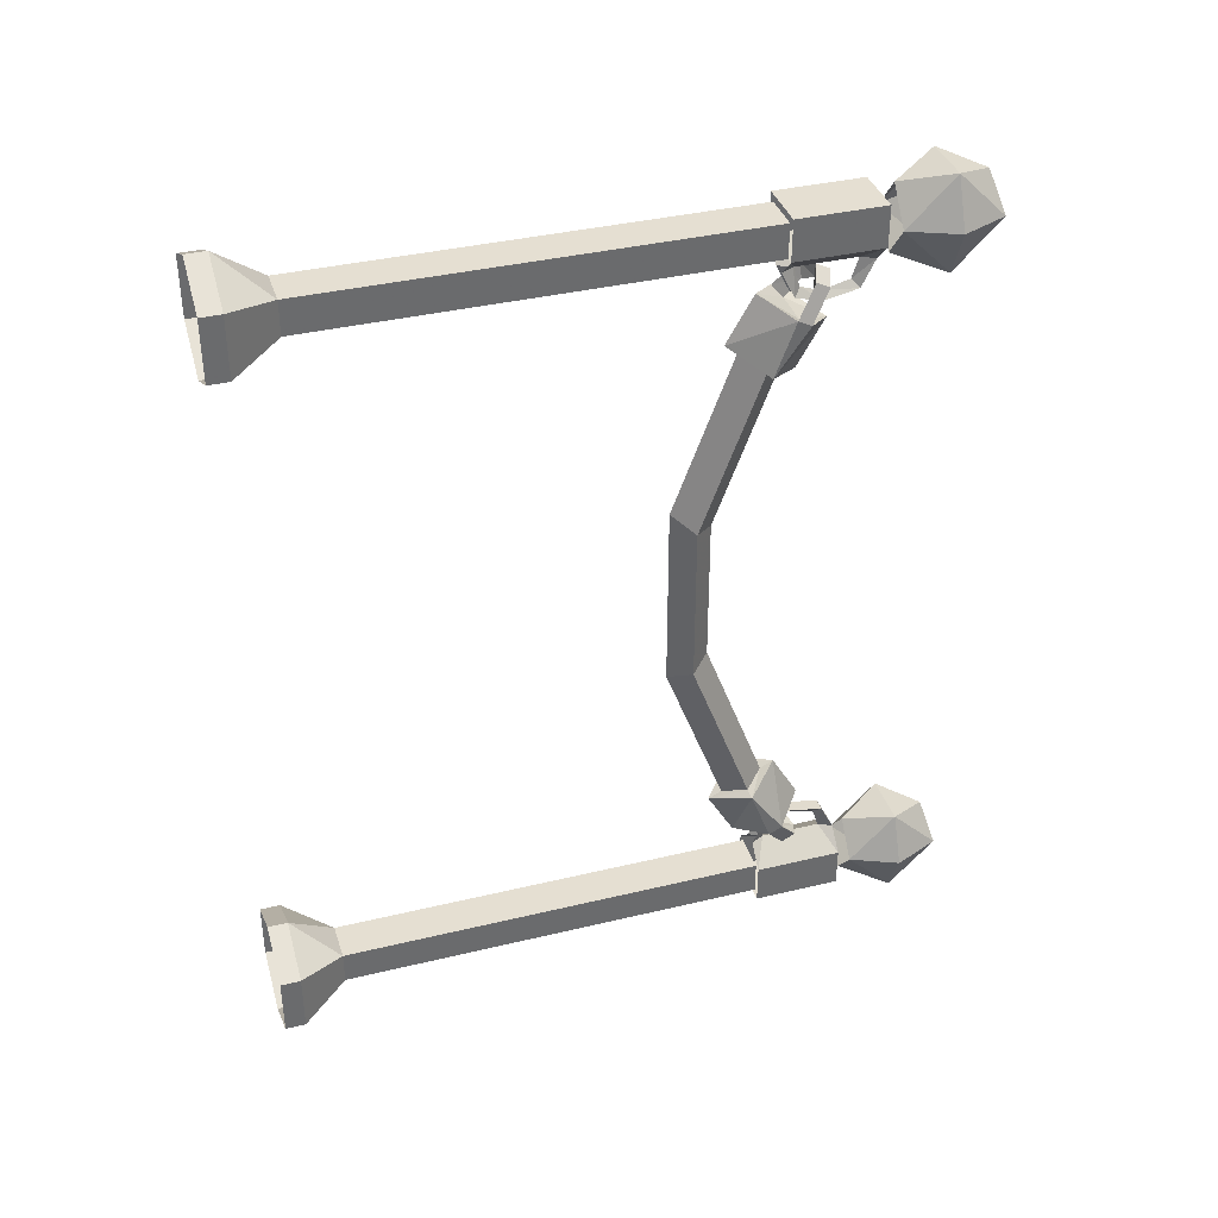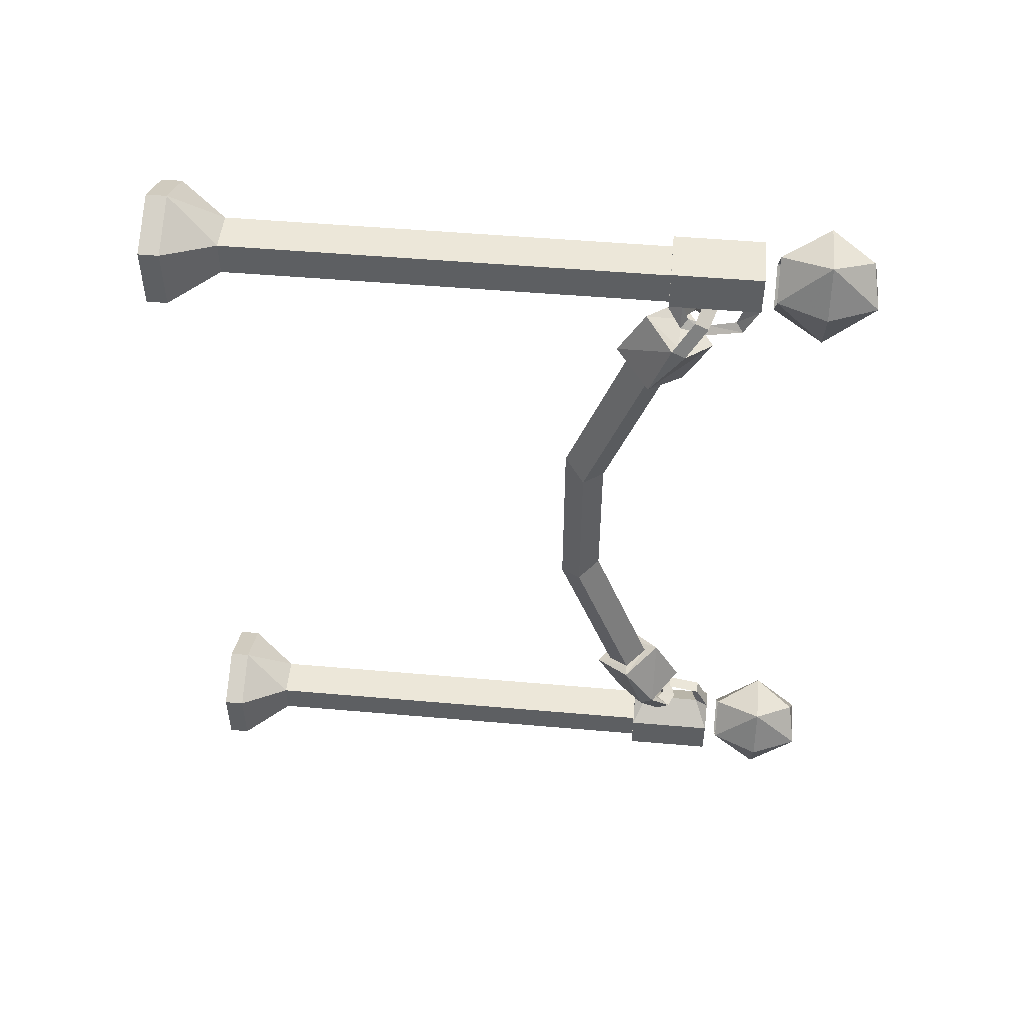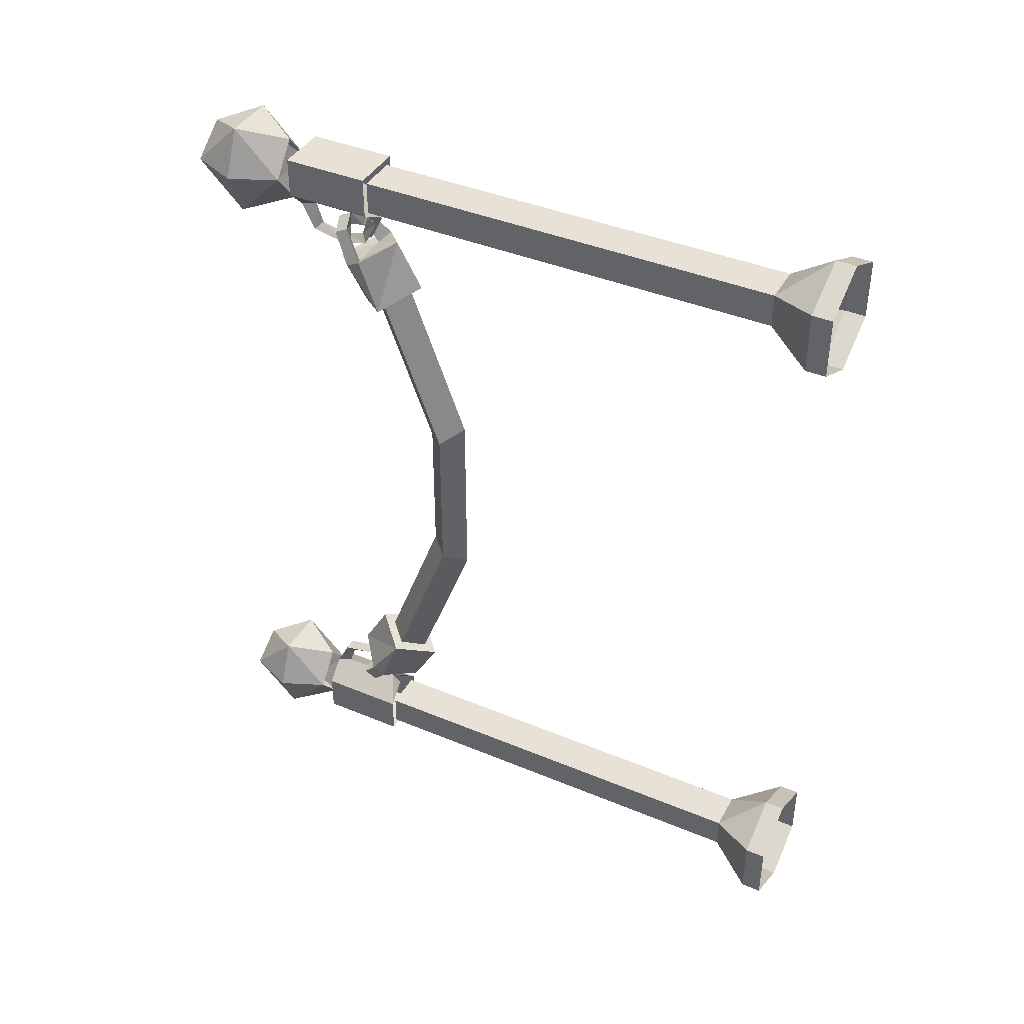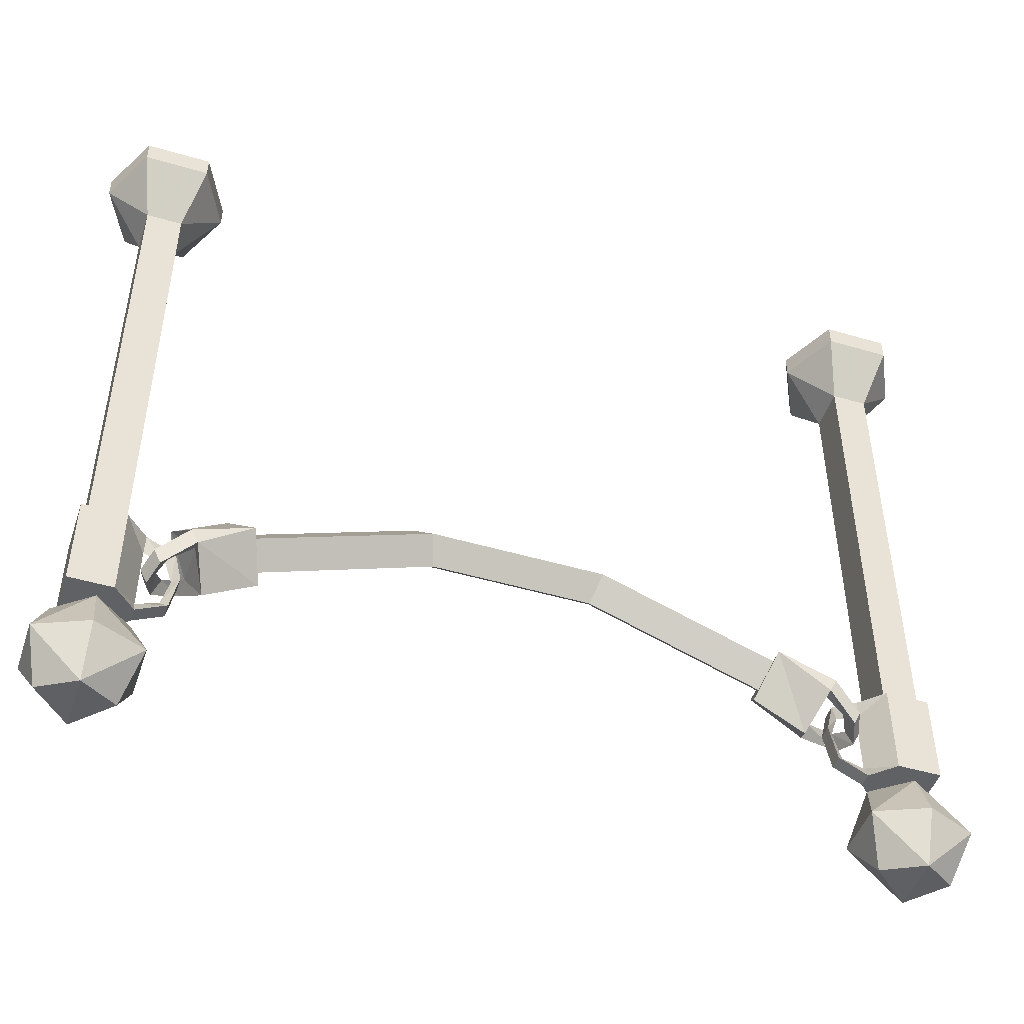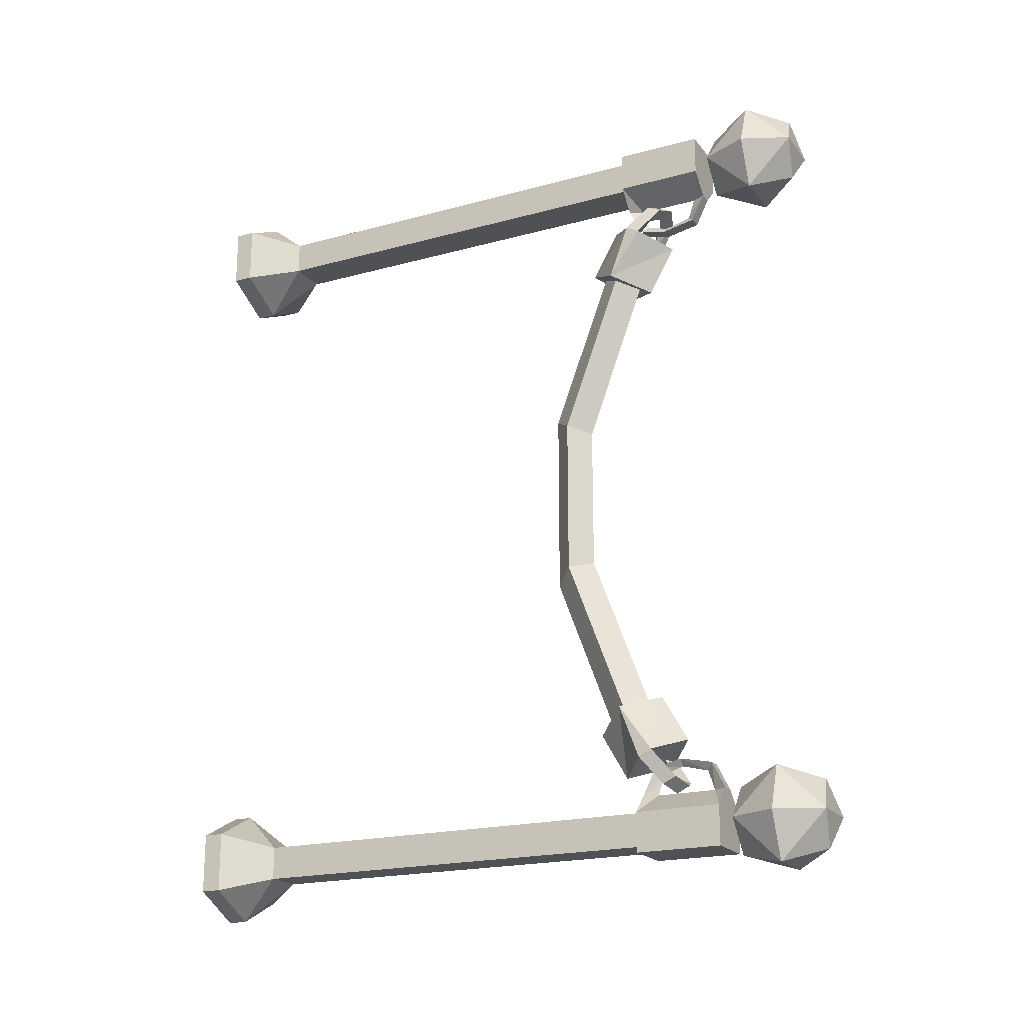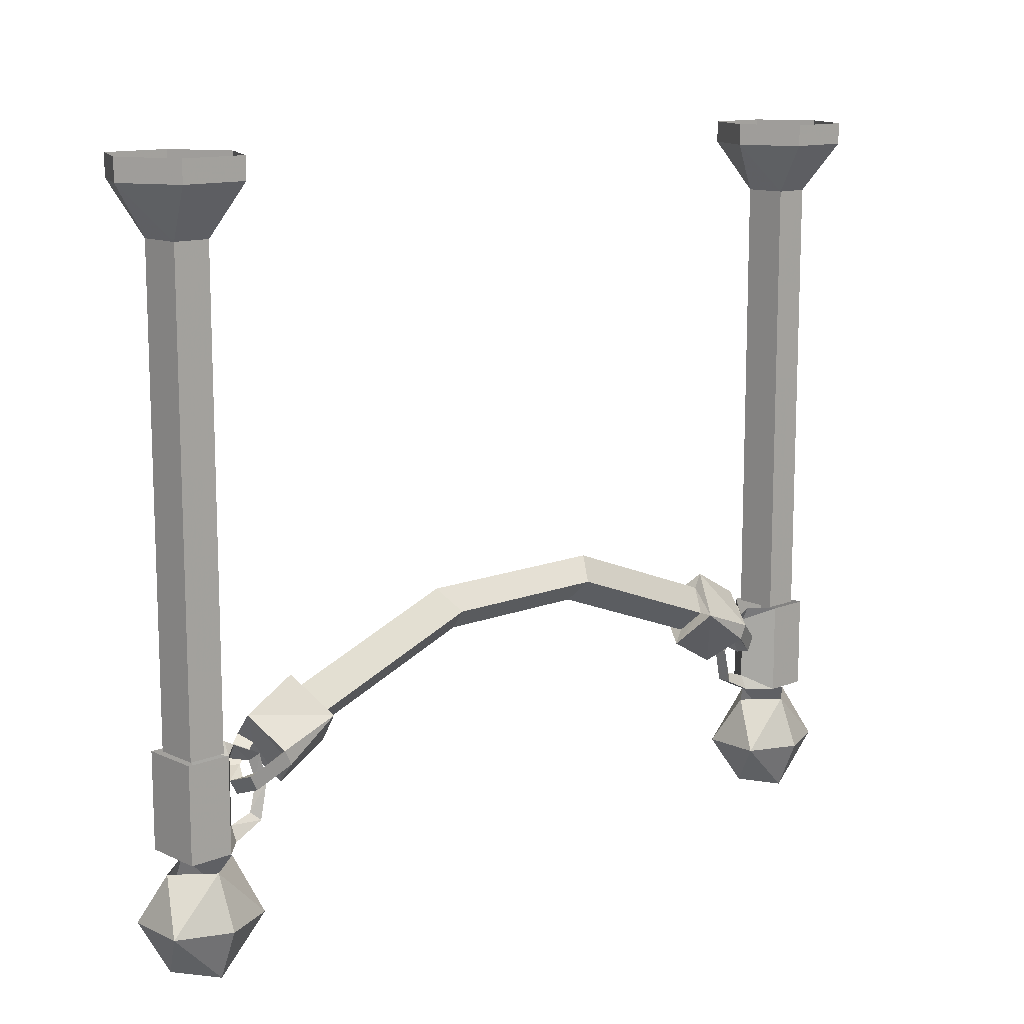
<metadata>
{"format":"obj","ext":"obj","renderer":"f3d","projection":"perspective","resolution":1024,"background":"white","views":[{"elev":37.3,"azim":-107.2,"up":"+Z"},{"elev":49.8,"azim":-84.5,"up":"+Z"},{"elev":40.5,"azim":117.1,"up":"+Z"},{"elev":-47.5,"azim":-108.3,"up":"+Y"},{"elev":-20.0,"azim":-63.3,"up":"+Z"},{"elev":12.5,"azim":-133.1,"up":"+Y"}]}
</metadata>
<code>
v 0.02344 -0.1875 0.4062
v -0.02344 -0.1875 0.4062
v -0.02344 -0.07812 0.4062
v 0.02344 -0.07812 0.4062
v 0.02344 -0.1875 0.4453
v 0.02344 -0.5781 0.4453
v 0.02344 -0.5781 0.4062
v -0.02344 -0.5781 0.4062
v -0.02344 -0.1875 0.4453
v -0.02344 -0.07812 0.4453
v -0.0625 -0.02344 0.4609
v -0.0625 -0.02344 0.3906
v 0 -0.02344 0.3594
v 0.0625 -0.02344 0.3906
v 0.02344 -0.07812 0.4453
v -0.02344 -0.5781 0.4453
v -0.007812 -0.6797 0.3828
v 0.007812 -0.6797 0.3828
v -0.03125 -0.6797 0.4531
v -0.03125 -0.6797 0.4062
v 0 -0.6641 0.3828
v 0 -0.6562 0.3594
v -0.007812 -0.6641 0.3516
v 0.007812 -0.6641 0.3516
v 0.03125 -0.6797 0.4062
v 0.03125 -0.6797 0.4531
v -0.03125 -0.5781 0.4531
v -0.03125 -0.5781 0.4062
v 0 -0.5938 0.3828
v 0.03125 -0.5781 0.4062
v 0.03125 -0.5781 0.4531
v 0.007812 -0.5781 0.3828
v 0 -0.6016 0.3594
v 0.007812 -0.5938 0.3516
v 0 -0.625 0.3516
v 0.007812 -0.625 0.3438
v -0.007812 -0.5938 0.3516
v -0.007812 -0.625 0.3438
v -0.007812 -0.5781 0.3828
v 0 -0.02344 0.4922
v 0 0 0.4922
v -0.0625 0 0.4609
v -0.0625 0 0.3906
v 0 0 0.3594
v 0.0625 0 0.3906
v 0.0625 -0.02344 0.4609
v 0.0625 0 0.4609
v 0.02344 -0.5938 0.3359
v 0.03906 -0.6016 0.3359
v 0.02344 -0.625 0.3672
v 0.01562 -0.6094 0.3594
v 0.03906 -0.5859 0.3438
v 0 -0.5547 0.3594
v -0.02344 -0.5938 0.3359
v 0 -0.6328 0.3203
v 0 -0.6016 0.2656
v 0.03906 -0.5625 0.2812
v 0.02344 -0.6094 0.375
v 0 -0.6172 0.3828
v 0 -0.6328 0.375
v 0 -0.6172 0.3672
v -0.03906 -0.6016 0.3359
v -0.01562 -0.6094 0.3594
v -0.02344 -0.625 0.3672
v -0.03906 -0.5859 0.3438
v -0.03906 -0.5625 0.2812
v -0.02344 -0.6094 0.375
v 0 -0.5234 0.3047
v 0 -0.5391 0.2969
v -0.02344 -0.5625 0.2812
v 0.02344 -0.5625 0.2812
v 0.02344 -0.4922 0.09375
v 0 -0.4688 0.1094
v -0.02344 -0.4922 0.09375
v 0 -0.5859 0.2734
v 0 -0.5156 0.08594
v 0 -0.5156 -0.08594
v 0.02344 -0.4922 -0.09375
v 0 -0.4688 -0.1094
v -0.02344 -0.4922 -0.09375
v -0.02344 -0.5625 -0.2812
v 0 -0.5859 -0.2734
v 0.02344 -0.5625 -0.2812
v 0 -0.5391 -0.2969
v 0 -0.5234 -0.3047
v -0.03906 -0.5625 -0.2812
v 0 -0.6016 -0.2656
v 0.03906 -0.5625 -0.2812
v 0.03906 -0.5859 -0.3438
v 0 -0.5547 -0.3594
v -0.03906 -0.5859 -0.3438
v -0.03906 -0.6016 -0.3359
v 0 -0.6328 -0.3203
v 0.03906 -0.6016 -0.3359
v 0.02344 -0.625 -0.3672
v 0.02344 -0.6094 -0.375
v 0.02344 -0.5938 -0.3359
v -0.02344 -0.5938 -0.3359
v -0.01562 -0.6094 -0.3594
v -0.02344 -0.6094 -0.375
v -0.02344 -0.625 -0.3672
v 0.01562 -0.6094 -0.3594
v 0 -0.6172 -0.3672
v 0 -0.6328 -0.375
v 0 -0.6172 -0.3828
v -0.03125 -0.75 0.4766
v 0.03125 -0.75 0.4766
v 0 -0.6953 0.4609
v -0.03125 -0.6953 0.4219
v -0.05469 -0.75 0.4219
v -0.03125 -0.8047 0.4219
v 0 -0.7969 0.4609
v 0.03125 -0.8047 0.4219
v 0.05469 -0.75 0.4219
v 0.03125 -0.6953 0.4219
v 0 -0.7969 0.3828
v 0.03125 -0.75 0.3672
v 0 -0.6953 0.3828
v -0.03125 -0.75 0.3672
v -0.02344 -0.1875 -0.4062
v 0.02344 -0.1875 -0.4062
v 0.02344 -0.07812 -0.4062
v -0.02344 -0.07812 -0.4062
v -0.02344 -0.1875 -0.4453
v -0.02344 -0.5781 -0.4453
v -0.02344 -0.5781 -0.4062
v 0.02344 -0.5781 -0.4062
v 0.02344 -0.1875 -0.4453
v 0.02344 -0.07812 -0.4453
v 0.0625 -0.02344 -0.4609
v 0.0625 -0.02344 -0.3906
v 0 -0.02344 -0.3594
v -0.0625 -0.02344 -0.3906
v -0.02344 -0.07812 -0.4453
v 0.02344 -0.5781 -0.4453
v -0.007812 -0.6797 -0.3828
v -0.03125 -0.6797 -0.4531
v 0.007812 -0.6797 -0.3828
v 0.007812 -0.6641 -0.3516
v -0.007812 -0.6641 -0.3516
v 0 -0.6641 -0.3828
v -0.03125 -0.6797 -0.4062
v -0.03125 -0.5781 -0.4062
v -0.03125 -0.5781 -0.4531
v 0.03125 -0.5781 -0.4531
v 0.03125 -0.6797 -0.4531
v 0.03125 -0.6797 -0.4062
v 0 -0.6562 -0.3594
v 0 -0.625 -0.3516
v 0.007812 -0.625 -0.3438
v -0.007812 -0.625 -0.3438
v 0 -0.5938 -0.3828
v 0.03125 -0.5781 -0.4062
v 0.007812 -0.5781 -0.3828
v 0.007812 -0.5938 -0.3516
v 0 -0.6016 -0.3594
v -0.007812 -0.5781 -0.3828
v 0 -0.02344 -0.4922
v 0 0 -0.4922
v 0.0625 0 -0.4609
v 0.0625 0 -0.3906
v 0 0 -0.3594
v -0.0625 0 -0.3906
v -0.0625 -0.02344 -0.4609
v -0.0625 0 -0.4609
v -0.007812 -0.5938 -0.3516
v -0.03125 -0.75 -0.4766
v 0 -0.6953 -0.4609
v 0.03125 -0.75 -0.4766
v 0 -0.7969 -0.4609
v -0.03125 -0.8047 -0.4219
v -0.05469 -0.75 -0.4219
v -0.03125 -0.6953 -0.4219
v 0.03125 -0.6953 -0.4219
v 0.05469 -0.75 -0.4219
v 0.03125 -0.8047 -0.4219
v 0 -0.7969 -0.3828
v -0.03125 -0.75 -0.3672
v 0 -0.6953 -0.3828
v 0.03125 -0.75 -0.3672
f 1 2 3
f 1 3 4
f 1 4 5
f 2 9 10
f 2 10 3
f 4 15 5
f 5 15 9
f 9 15 10
f 106 110 111
f 106 111 112
f 106 112 107
f 107 112 113
f 107 113 114
f 113 116 117
f 113 117 114
f 110 119 111
f 111 119 116
f 116 119 117
f 120 121 122
f 120 122 123
f 120 123 124
f 121 128 129
f 121 129 122
f 123 134 124
f 124 134 128
f 128 134 129
f 167 169 170
f 167 170 171
f 167 171 172
f 169 175 176
f 169 176 170
f 171 177 178
f 171 178 172
f 175 180 176
f 176 180 177
f 177 180 178
f 1 5 6
f 1 6 7
f 1 7 2
f 2 7 8
f 2 8 9
f 5 9 16
f 5 16 6
f 9 8 16
f 113 112 111
f 113 111 116
f 120 124 125
f 120 125 126
f 120 126 121
f 121 126 127
f 121 127 128
f 124 128 135
f 124 135 125
f 128 127 135
f 170 176 171
f 171 176 177
f 3 10 11
f 3 11 12
f 3 12 13
f 3 13 4
f 4 13 14
f 4 14 15
f 10 15 40
f 10 40 11
f 14 46 15
f 15 46 40
f 106 107 108
f 106 108 109
f 106 109 110
f 107 114 115
f 107 115 108
f 114 117 115
f 115 117 118
f 118 117 119
f 118 119 109
f 109 119 110
f 122 129 130
f 122 130 131
f 122 131 132
f 122 132 123
f 123 132 133
f 123 133 134
f 129 134 158
f 129 158 130
f 133 164 134
f 134 164 158
f 167 168 169
f 167 172 173
f 167 173 168
f 169 174 175
f 172 178 173
f 173 178 179
f 179 178 180
f 179 180 174
f 174 180 175
f 174 169 168
f 17 18 19
f 17 19 20
f 17 20 21
f 17 21 22
f 17 22 23
f 18 24 21
f 18 21 25
f 18 25 19
f 19 25 26
f 29 32 30
f 32 29 33
f 32 33 34
f 34 33 35
f 34 35 36
f 37 38 33
f 37 33 29
f 37 29 39
f 39 29 28
f 21 24 22
f 22 24 36
f 22 36 35
f 22 35 23
f 23 35 38
f 33 38 35
f 48 52 53
f 48 53 54
f 48 54 55
f 48 55 49
f 49 57 52
f 49 52 58
f 49 58 50
f 50 58 59
f 50 59 60
f 62 64 65
f 62 65 66
f 62 55 54
f 65 64 67
f 65 54 53
f 66 68 69
f 66 69 70
f 66 70 56
f 59 67 60
f 60 67 64
f 68 57 71
f 68 71 69
f 70 75 56
f 56 75 57
f 57 75 71
f 81 84 85
f 81 85 86
f 81 86 82
f 82 86 87
f 82 87 83
f 83 87 88
f 83 88 84
f 84 88 85
f 86 91 92
f 88 94 89
f 89 94 95
f 89 95 96
f 89 97 90
f 90 97 98
f 90 98 91
f 91 100 92
f 92 100 101
f 92 98 93
f 93 98 97
f 93 97 94
f 95 104 96
f 96 104 105
f 136 137 138
f 136 140 141
f 136 141 142
f 136 142 137
f 137 146 147
f 137 147 138
f 138 147 141
f 138 141 148
f 138 148 139
f 139 148 149
f 139 149 150
f 140 151 148
f 140 148 141
f 152 153 154
f 152 154 155
f 152 155 156
f 152 156 157
f 152 157 143
f 157 156 166
f 166 156 149
f 166 149 151
f 155 150 156
f 156 150 149
f 148 151 149
f 100 105 101
f 101 105 104
f 17 23 18
f 18 23 24
f 19 26 27
f 19 27 20
f 20 27 28
f 20 28 29
f 20 29 21
f 21 29 30
f 21 30 25
f 25 30 26
f 26 30 31
f 26 31 27
f 34 36 37
f 37 36 38
f 23 38 24
f 24 38 36
f 48 49 50
f 48 50 51
f 49 55 56
f 49 56 57
f 50 60 51
f 51 60 61
f 62 54 63
f 62 63 64
f 62 66 55
f 66 56 55
f 60 64 61
f 61 64 63
f 86 92 87
f 87 92 93
f 87 93 88
f 88 93 94
f 92 101 98
f 94 97 102
f 94 102 95
f 95 102 103
f 95 103 104
f 136 138 139
f 136 139 140
f 137 142 143
f 137 143 144
f 137 144 145
f 137 145 146
f 139 150 140
f 140 150 151
f 152 143 141
f 152 141 147
f 152 147 153
f 153 147 145
f 145 147 146
f 143 142 141
f 166 151 155
f 155 151 150
f 98 101 99
f 99 101 104
f 99 104 103
f 11 40 41
f 11 41 42
f 11 42 12
f 12 42 43
f 12 43 13
f 13 43 44
f 13 44 14
f 14 44 45
f 14 45 46
f 40 46 47
f 40 47 41
f 46 45 47
f 130 158 159
f 130 159 160
f 130 160 131
f 131 160 161
f 131 161 132
f 132 161 162
f 132 162 133
f 133 162 163
f 133 163 164
f 158 164 165
f 158 165 159
f 164 163 165
f 48 51 52
f 51 61 58
f 51 58 52
f 65 67 54
f 65 53 68
f 65 68 66
f 58 61 59
f 59 61 63
f 59 63 67
f 67 63 54
f 53 52 57
f 53 57 68
f 85 88 89
f 85 89 90
f 85 90 86
f 86 90 91
f 89 96 97
f 91 98 99
f 91 99 100
f 96 105 102
f 96 102 97
f 99 103 100
f 100 103 105
f 102 105 103
f 69 71 72
f 69 72 73
f 69 73 70
f 70 73 74
f 72 78 73
f 73 78 79
f 73 79 74
f 74 79 80
f 78 83 79
f 79 83 84
f 79 84 80
f 80 84 81
f 70 74 75
f 71 75 76
f 71 76 72
f 72 76 77
f 72 77 78
f 74 80 76
f 74 76 75
f 76 80 77
f 77 80 81
f 77 81 82
f 77 82 78
f 78 82 83

</code>
